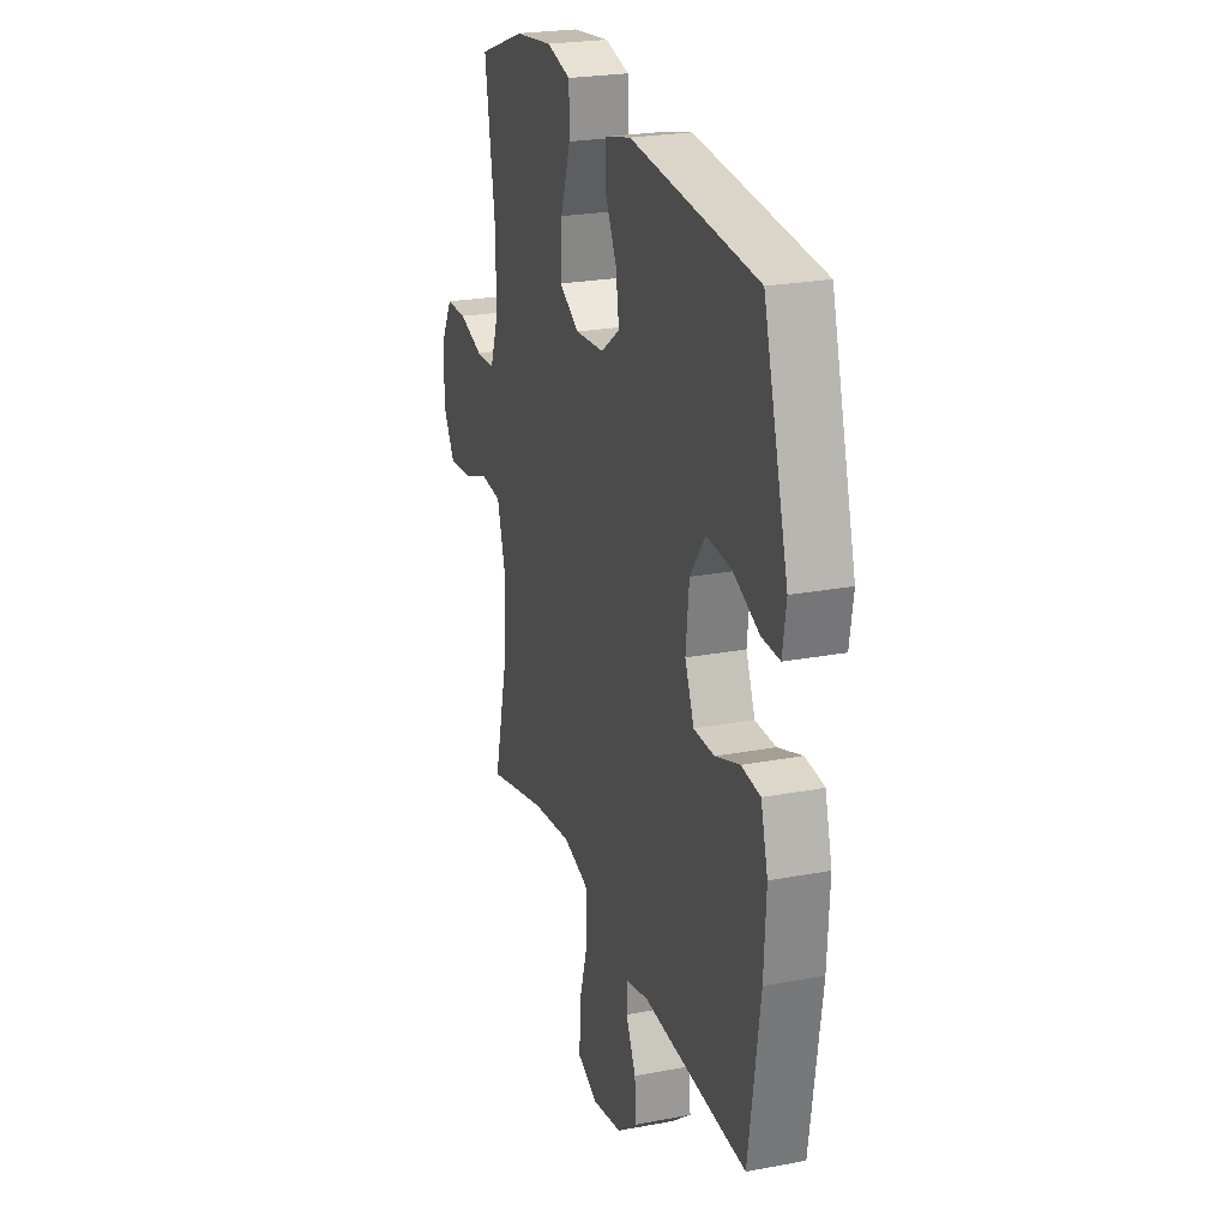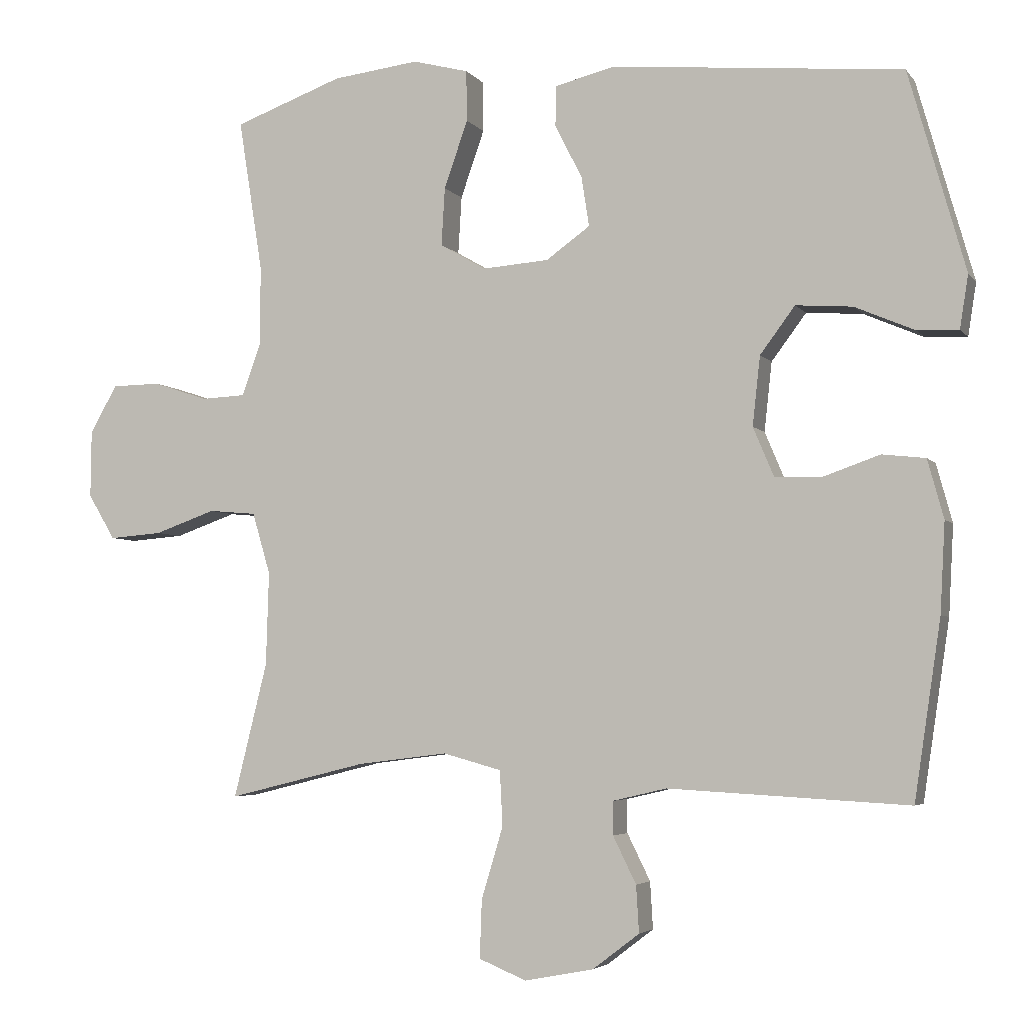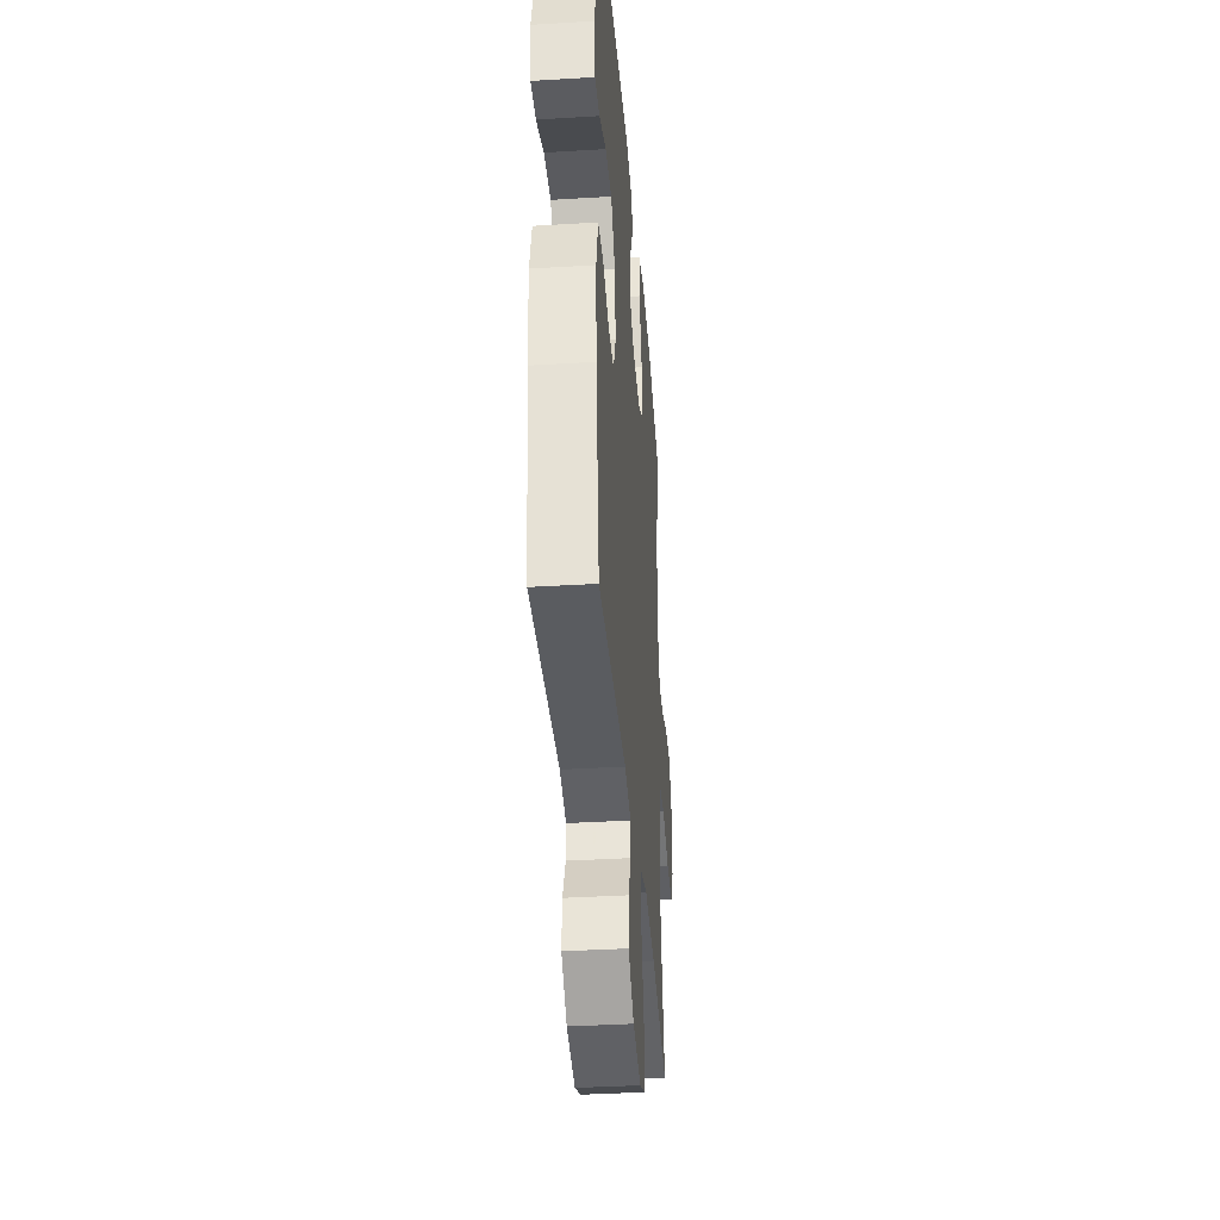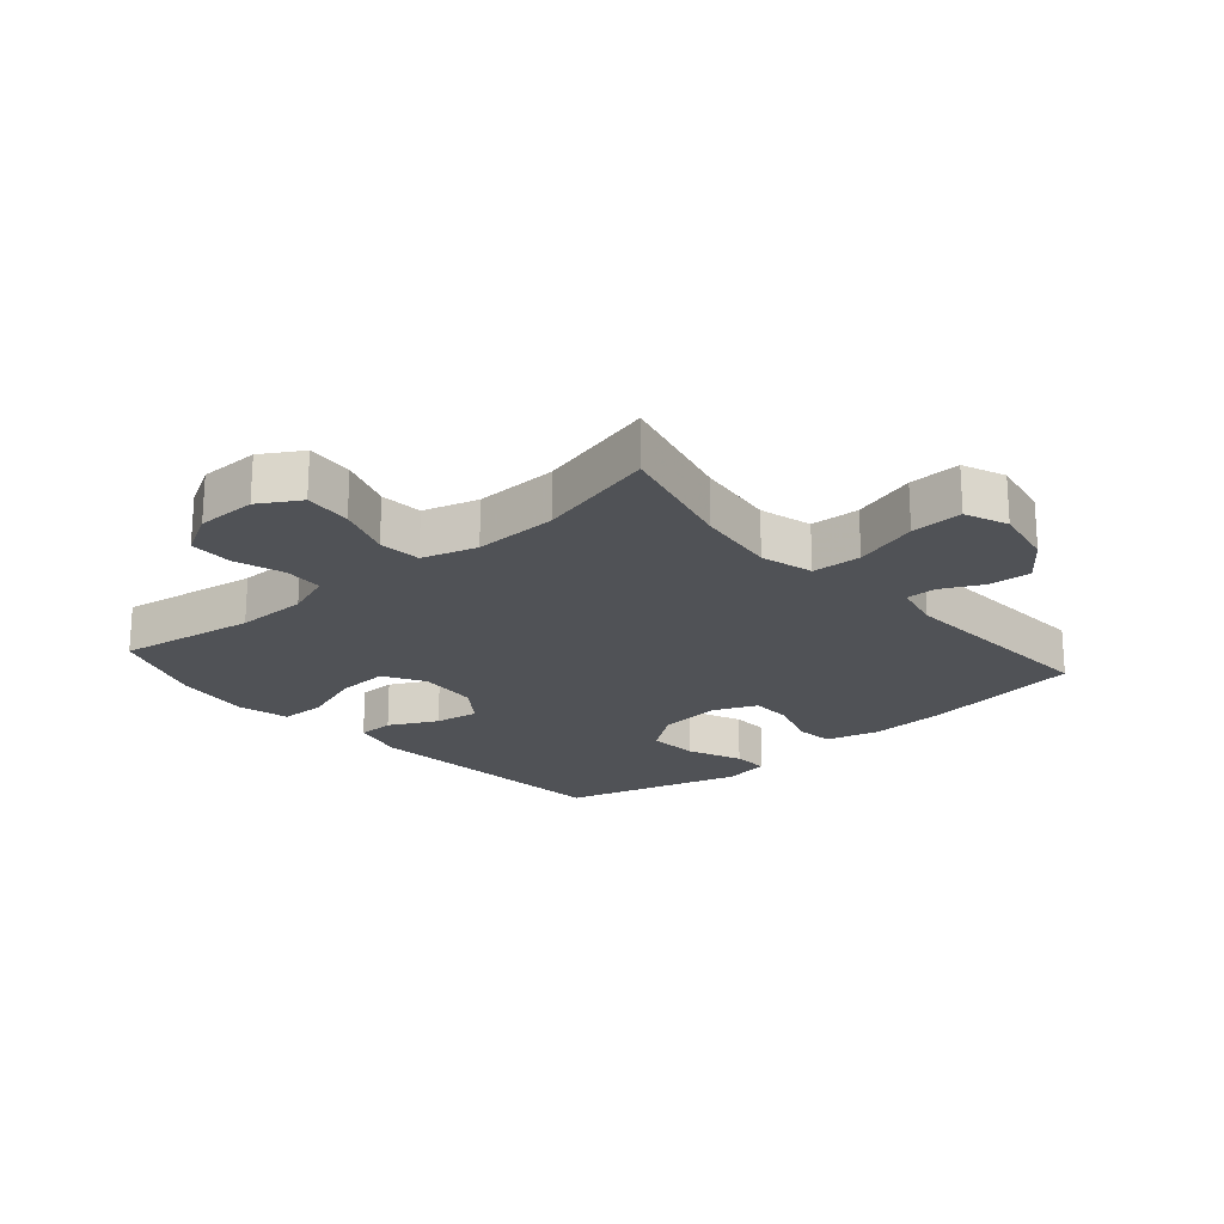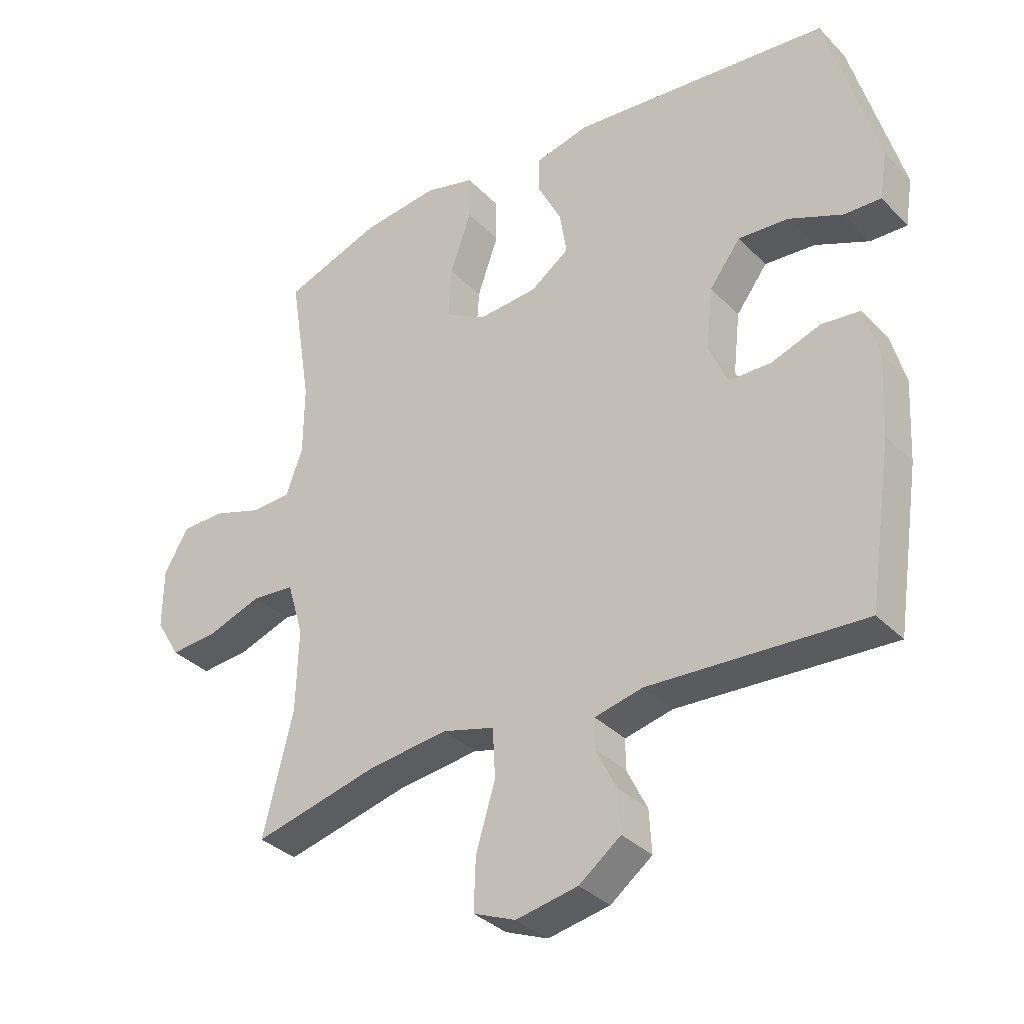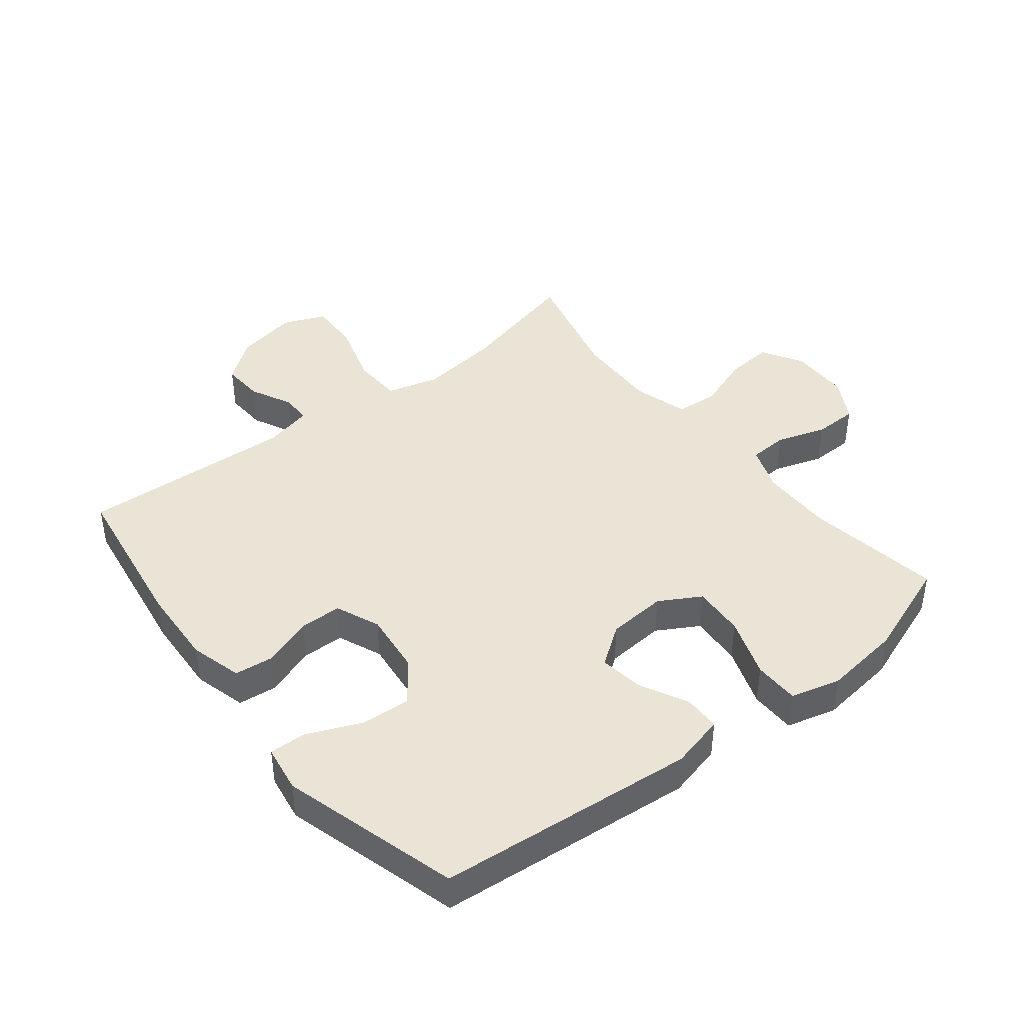
<metadata>
{"format":"obj","ext":"obj","renderer":"f3d","projection":"perspective","resolution":1024,"background":"white","views":[{"elev":23.8,"azim":-107.6,"up":"+Z"},{"elev":-4.3,"azim":-160.8,"up":"+Z"},{"elev":-37.2,"azim":-85.5,"up":"+Z"},{"elev":-21.1,"azim":131.0,"up":"+Y"},{"elev":-34.3,"azim":-143.1,"up":"+Z"},{"elev":42.6,"azim":-38.3,"up":"+Y"}]}
</metadata>
<code>
v 0.5 0.07 -0.5
v 0.301 0.07 -0.451
v 0.172 0.07 -0.435
v 0.088 0.07 -0.458
v 0.084 0.07 -0.537
v 0.115 0.07 -0.64
v 0.118 0.07 -0.723
v 0.05 0.07 -0.751
v -0.049 0.07 -0.732
v -0.116 0.07 -0.681
v -0.112 0.07 -0.614
v -0.079 0.07 -0.547
v -0.079 0.07 -0.499
v -0.156 0.07 -0.481
v -0.5 0.07 -0.5
v -0.538 0.07 -0.246
v -0.545 0.07 -0.118
v -0.522 0.07 -0.034
v -0.46 0.07 -0.027
v -0.38 0.07 -0.055
v -0.312 0.07 -0.054
v -0.282 0.07 0.017
v -0.293 0.07 0.116
v -0.343 0.07 0.183
v -0.424 0.07 0.177
v -0.51 0.07 0.14
v -0.569 0.07 0.138
v -0.581 0.07 0.214
v -0.5 0.07 0.5
v -0.084 0.07 0.539
v 0.003 0.07 0.518
v 0.004 0.07 0.46
v -0.035 0.07 0.383
v -0.046 0.07 0.312
v 0.017 0.07 0.267
v 0.112 0.07 0.26
v 0.178 0.07 0.298
v 0.173 0.07 0.381
v 0.139 0.07 0.478
v 0.14 0.07 0.551
v 0.22 0.07 0.572
v 0.344 0.07 0.557
v 0.5 0.07 0.5
v 0.465 0.07 0.28
v 0.466 0.07 0.166
v 0.493 0.07 0.092
v 0.556 0.07 0.089
v 0.635 0.07 0.115
v 0.705 0.07 0.114
v 0.744 0.07 0.045
v 0.745 0.07 -0.051
v 0.706 0.07 -0.116
v 0.63 0.07 -0.11
v 0.542 0.07 -0.079
v 0.474 0.07 -0.085
v 0.448 0.07 -0.173
v 0.452 0.07 -0.307
v 0.5 0 -0.5
v 0.301 0 -0.451
v 0.172 0 -0.435
v 0.088 0 -0.458
v 0.084 0 -0.537
v 0.115 0 -0.64
v 0.118 0 -0.723
v 0.05 0 -0.751
v -0.049 0 -0.732
v -0.116 0 -0.681
v -0.112 0 -0.614
v -0.079 0 -0.547
v -0.079 0 -0.499
v -0.156 0 -0.481
v -0.5 0 -0.5
v -0.538 0 -0.246
v -0.545 0 -0.118
v -0.522 0 -0.034
v -0.46 0 -0.027
v -0.38 0 -0.055
v -0.312 0 -0.054
v -0.282 0 0.017
v -0.293 0 0.116
v -0.343 0 0.183
v -0.424 0 0.177
v -0.51 0 0.14
v -0.569 0 0.138
v -0.581 0 0.214
v -0.5 0 0.5
v -0.084 0 0.539
v 0.003 0 0.518
v 0.004 0 0.46
v -0.035 0 0.383
v -0.046 0 0.312
v 0.017 0 0.267
v 0.112 0 0.26
v 0.178 0 0.298
v 0.173 0 0.381
v 0.139 0 0.478
v 0.14 0 0.551
v 0.22 0 0.572
v 0.344 0 0.557
v 0.5 0 0.5
v 0.465 0 0.28
v 0.466 0 0.166
v 0.493 0 0.092
v 0.556 0 0.089
v 0.635 0 0.115
v 0.705 0 0.114
v 0.744 0 0.045
v 0.745 0 -0.051
v 0.706 0 -0.116
v 0.63 0 -0.11
v 0.542 0 -0.079
v 0.474 0 -0.085
v 0.448 0 -0.173
v 0.452 0 -0.307
f 51 52 53 54
f 51 54 55
f 50 51 55
f 47 48 49 50
f 46 47 50 55
f 45 46 55 56
f 41 42 43 44
f 41 44 45 56
f 38 39 40 41
f 37 38 41 56
f 30 31 32 33
f 30 33 34
f 29 30 34
f 28 29 34 35
f 25 26 27 28
f 24 25 28 35
f 17 18 19 20
f 17 20 21
f 14 15 16 17
f 13 14 17 21
f 9 10 11 12
f 9 12 13
f 8 9 13
f 5 6 7 8
f 4 5 8 13
f 3 4 13 21
f 57 1 2
f 36 37 56 57
f 23 24 35 36
f 22 23 36 57
f 21 22 57
f 2 3 21 57
f 111 110 109 108
f 112 111 108
f 112 108 107
f 107 106 105 104
f 112 107 104 103
f 113 112 103 102
f 101 100 99 98
f 113 102 101 98
f 98 97 96 95
f 113 98 95 94
f 90 89 88 87
f 91 90 87
f 91 87 86
f 92 91 86 85
f 85 84 83 82
f 92 85 82 81
f 77 76 75 74
f 78 77 74
f 74 73 72 71
f 78 74 71 70
f 69 68 67 66
f 70 69 66
f 70 66 65
f 65 64 63 62
f 70 65 62 61
f 78 70 61 60
f 59 58 114
f 114 113 94 93
f 93 92 81 80
f 114 93 80 79
f 114 79 78
f 114 78 60 59
f 1 58 59 2
f 2 59 60 3
f 3 60 61 4
f 4 61 62 5
f 5 62 63 6
f 6 63 64 7
f 7 64 65 8
f 8 65 66 9
f 9 66 67 10
f 10 67 68 11
f 11 68 69 12
f 12 69 70 13
f 13 70 71 14
f 14 71 72 15
f 15 72 73 16
f 16 73 74 17
f 17 74 75 18
f 18 75 76 19
f 19 76 77 20
f 20 77 78 21
f 21 78 79 22
f 22 79 80 23
f 23 80 81 24
f 24 81 82 25
f 25 82 83 26
f 26 83 84 27
f 27 84 85 28
f 28 85 86 29
f 29 86 87 30
f 30 87 88 31
f 31 88 89 32
f 32 89 90 33
f 33 90 91 34
f 34 91 92 35
f 35 92 93 36
f 36 93 94 37
f 37 94 95 38
f 38 95 96 39
f 39 96 97 40
f 40 97 98 41
f 41 98 99 42
f 42 99 100 43
f 43 100 101 44
f 44 101 102 45
f 45 102 103 46
f 46 103 104 47
f 47 104 105 48
f 48 105 106 49
f 49 106 107 50
f 50 107 108 51
f 51 108 109 52
f 52 109 110 53
f 53 110 111 54
f 54 111 112 55
f 55 112 113 56
f 56 113 114 57
f 57 114 58 1

</code>
